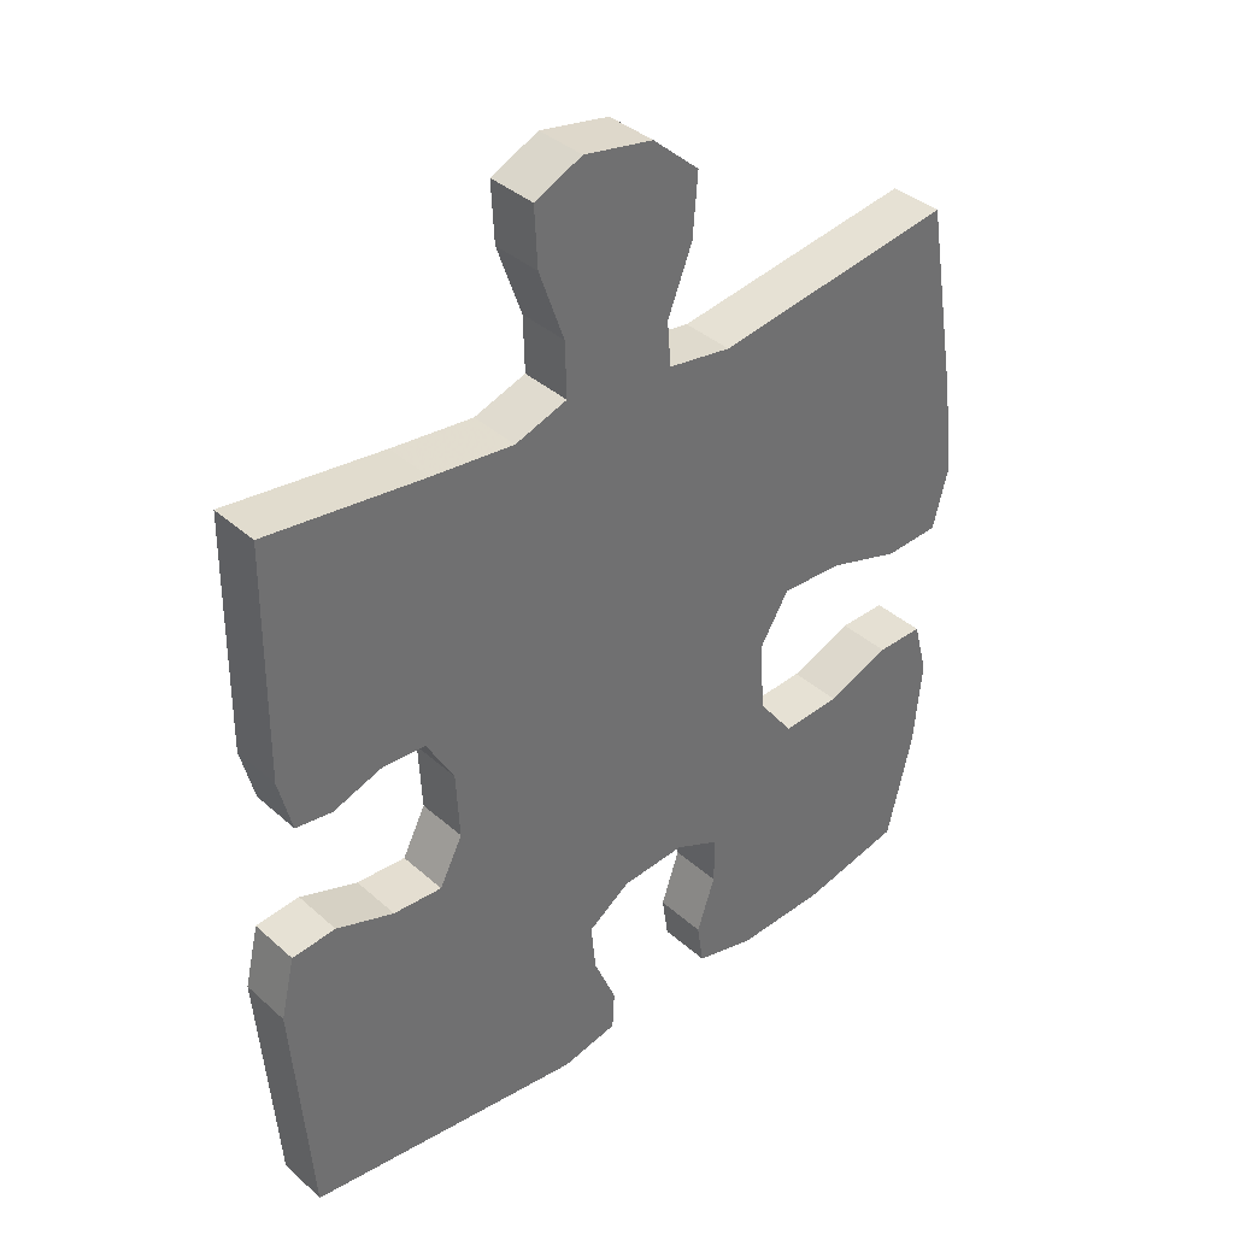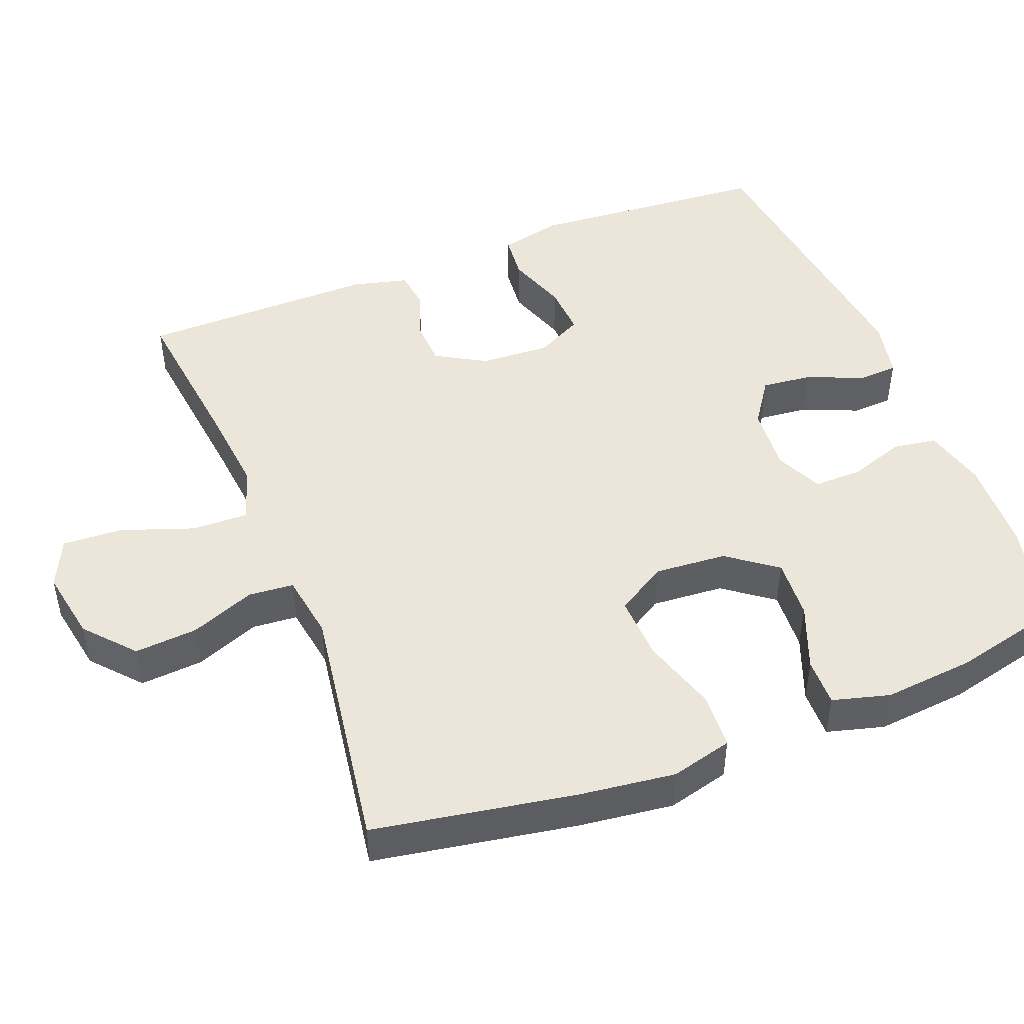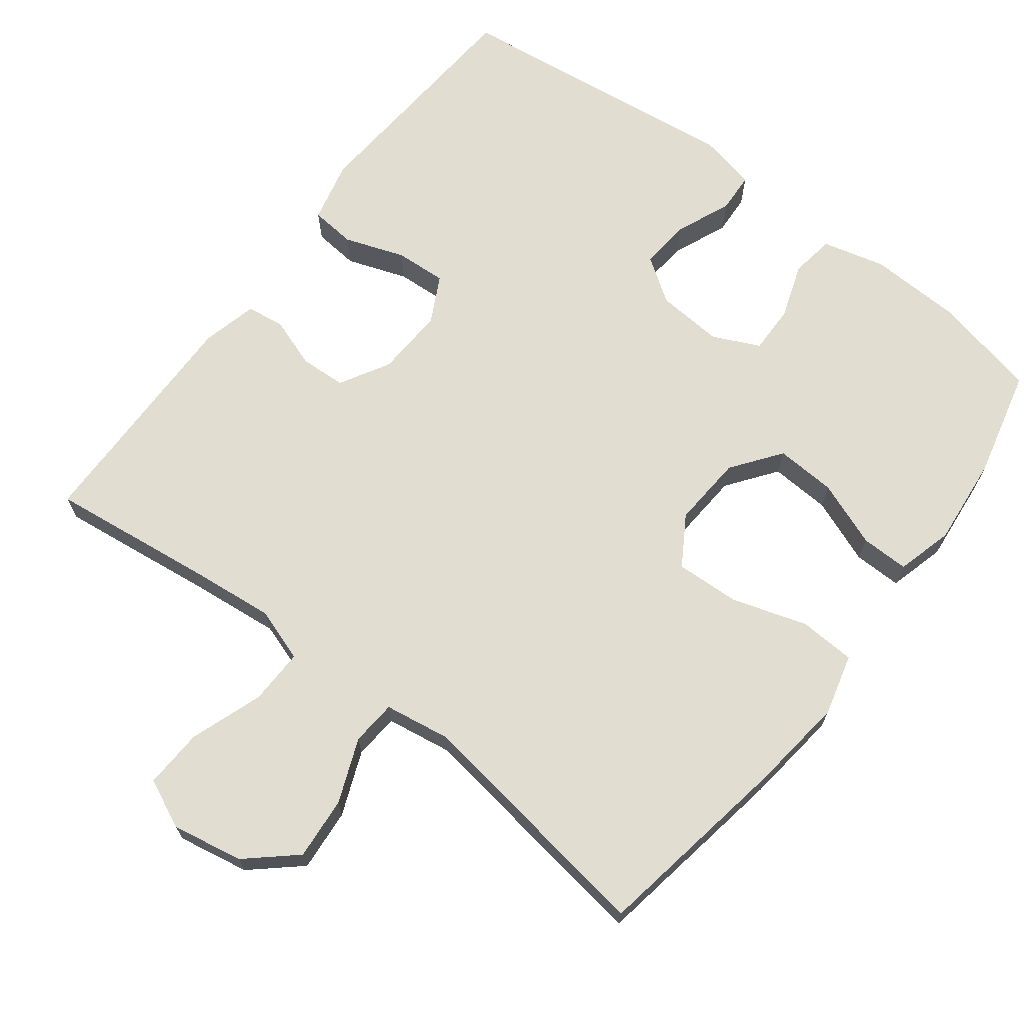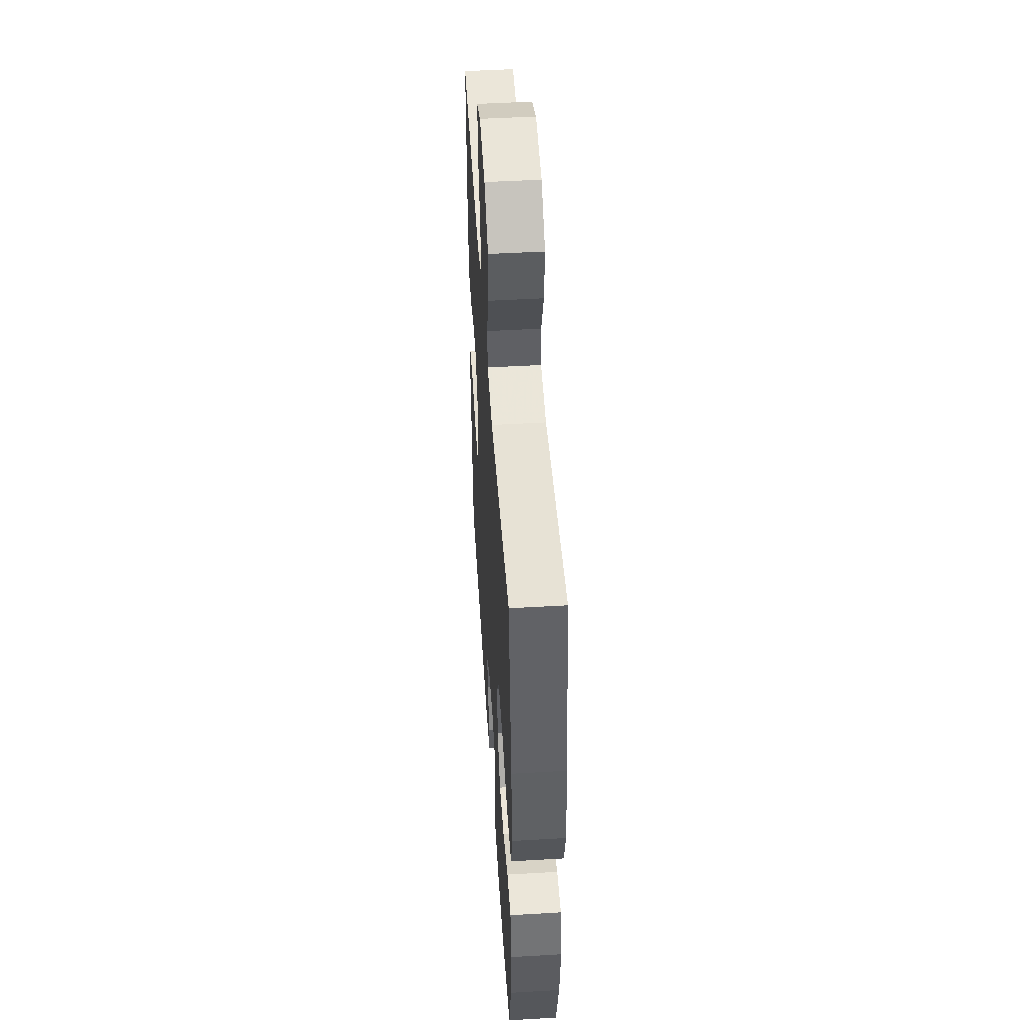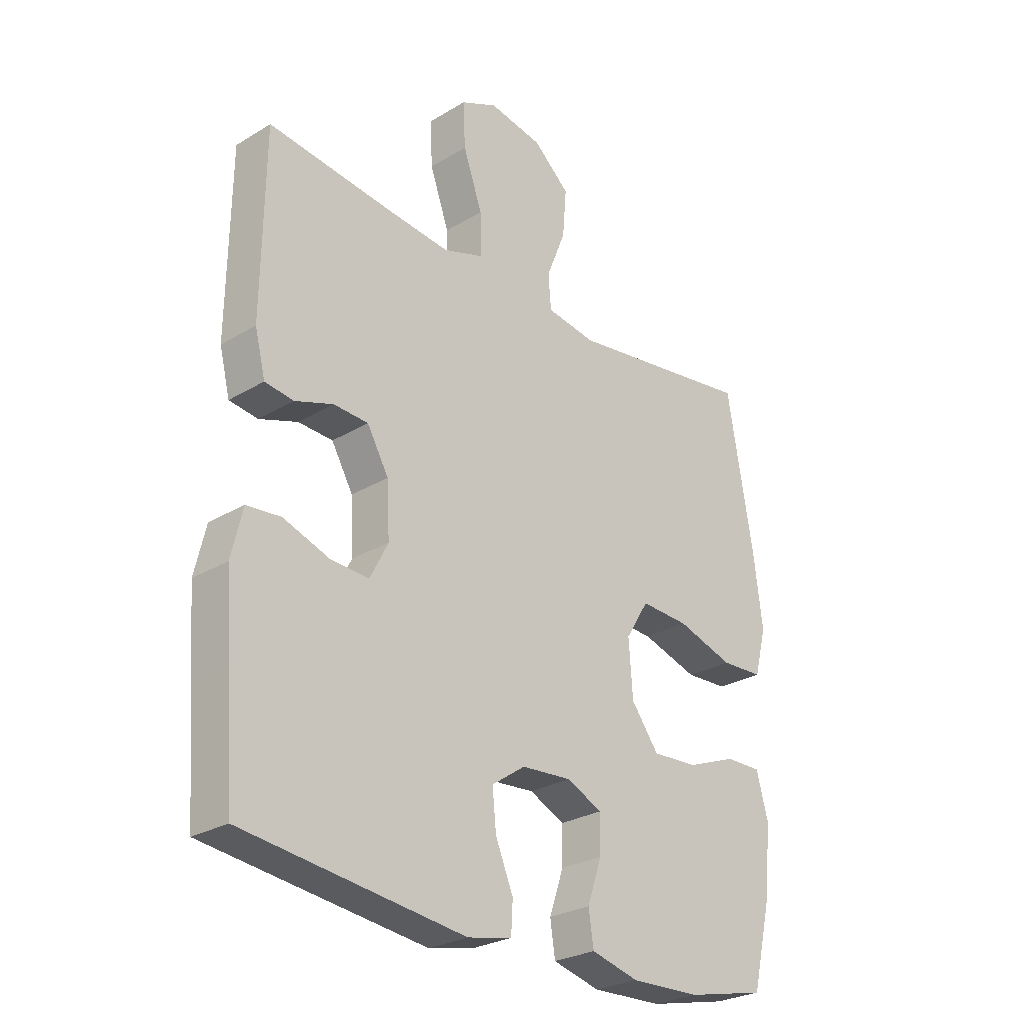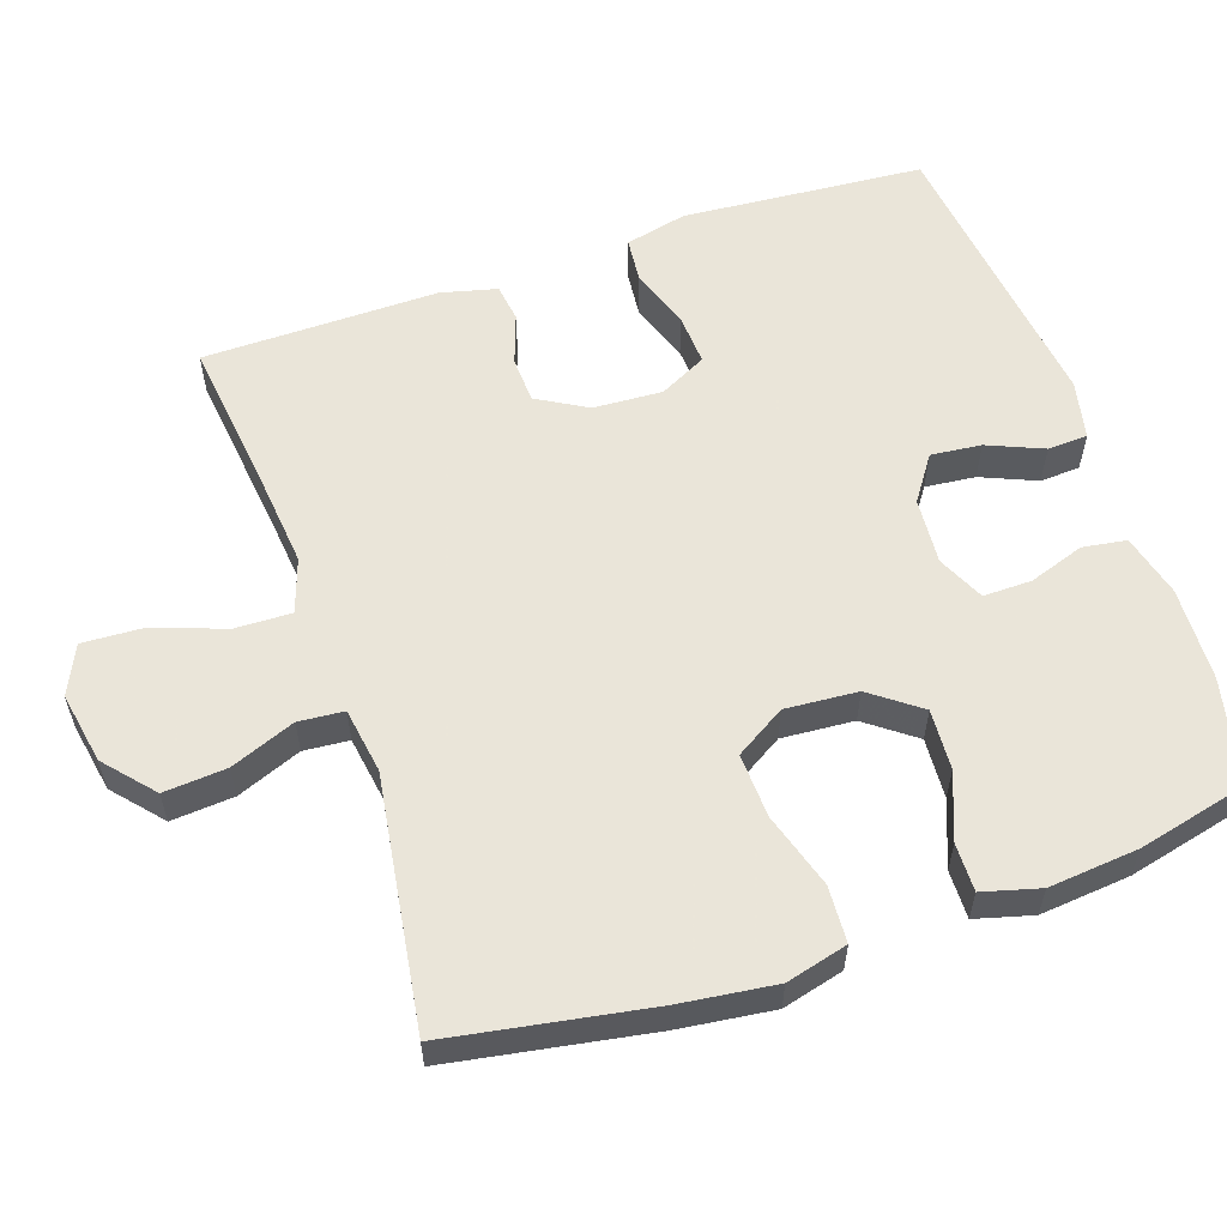
<metadata>
{"format":"obj","ext":"obj","renderer":"f3d","projection":"perspective","resolution":1024,"background":"white","views":[{"elev":37.9,"azim":-41.7,"up":"+Z"},{"elev":47.1,"azim":68.7,"up":"+Y"},{"elev":68.6,"azim":37.3,"up":"+Y"},{"elev":49.3,"azim":86.3,"up":"+Z"},{"elev":-27.1,"azim":-46.9,"up":"+Z"},{"elev":57.7,"azim":71.3,"up":"+Y"}]}
</metadata>
<code>
v -0.5 0.07 -0.5
v -0.515 0.07 -0.3
v -0.525 0.07 -0.17
v -0.505 0.07 -0.085
v -0.443 0.07 -0.079
v -0.36 0.07 -0.108
v -0.29 0.07 -0.112
v -0.257 0.07 -0.048
v -0.262 0.07 0.047
v -0.301 0.07 0.115
v -0.364 0.07 0.118
v -0.433 0.07 0.094
v -0.485 0.07 0.101
v -0.504 0.07 0.177
v -0.5 0.07 0.5
v -0.276 0.07 0.473
v -0.159 0.07 0.461
v -0.085 0.07 0.486
v -0.087 0.07 0.563
v -0.122 0.07 0.662
v -0.126 0.07 0.744
v -0.059 0.07 0.775
v 0.039 0.07 0.757
v 0.105 0.07 0.699
v 0.098 0.07 0.613
v 0.063 0.07 0.525
v 0.068 0.07 0.463
v 0.158 0.07 0.449
v 0.5 0.07 0.5
v 0.547 0.07 0.225
v 0.563 0.07 0.095
v 0.541 0.07 0.011
v 0.464 0.07 0.007
v 0.361 0.07 0.039
v 0.273 0.07 0.043
v 0.231 0.07 -0.025
v 0.238 0.07 -0.124
v 0.288 0.07 -0.191
v 0.371 0.07 -0.186
v 0.461 0.07 -0.151
v 0.527 0.07 -0.15
v 0.548 0.07 -0.228
v 0.536 0.07 -0.351
v 0.5 0.07 -0.5
v 0.356 0.07 -0.532
v 0.228 0.07 -0.537
v 0.142 0.07 -0.515
v 0.133 0.07 -0.455
v 0.159 0.07 -0.379
v 0.16 0.07 -0.313
v 0.096 0.07 -0.283
v 0.005 0.07 -0.29
v -0.056 0.07 -0.332
v -0.049 0.07 -0.401
v -0.017 0.07 -0.477
v -0.02 0.07 -0.532
v -0.1 0.07 -0.549
v -0.5 0 -0.5
v -0.515 0 -0.3
v -0.525 0 -0.17
v -0.505 0 -0.085
v -0.443 0 -0.079
v -0.36 0 -0.108
v -0.29 0 -0.112
v -0.257 0 -0.048
v -0.262 0 0.047
v -0.301 0 0.115
v -0.364 0 0.118
v -0.433 0 0.094
v -0.485 0 0.101
v -0.504 0 0.177
v -0.5 0 0.5
v -0.276 0 0.473
v -0.159 0 0.461
v -0.085 0 0.486
v -0.087 0 0.563
v -0.122 0 0.662
v -0.126 0 0.744
v -0.059 0 0.775
v 0.039 0 0.757
v 0.105 0 0.699
v 0.098 0 0.613
v 0.063 0 0.525
v 0.068 0 0.463
v 0.158 0 0.449
v 0.5 0 0.5
v 0.547 0 0.225
v 0.563 0 0.095
v 0.541 0 0.011
v 0.464 0 0.007
v 0.361 0 0.039
v 0.273 0 0.043
v 0.231 0 -0.025
v 0.238 0 -0.124
v 0.288 0 -0.191
v 0.371 0 -0.186
v 0.461 0 -0.151
v 0.527 0 -0.15
v 0.548 0 -0.228
v 0.536 0 -0.351
v 0.5 0 -0.5
v 0.356 0 -0.532
v 0.228 0 -0.537
v 0.142 0 -0.515
v 0.133 0 -0.455
v 0.159 0 -0.379
v 0.16 0 -0.313
v 0.096 0 -0.283
v 0.005 0 -0.29
v -0.056 0 -0.332
v -0.049 0 -0.401
v -0.017 0 -0.477
v -0.02 0 -0.532
v -0.1 0 -0.549
f 57 1 2
f 56 57 2
f 55 56 2
f 54 55 2
f 4 5 6
f 3 4 6
f 2 3 6
f 54 2 6
f 53 54 6
f 52 53 6 7
f 51 52 7 8
f 50 51 8 9
f 47 48 49
f 46 47 49
f 45 46 49
f 44 45 49
f 43 44 49
f 42 43 49
f 41 42 49
f 40 41 49
f 39 40 49
f 38 39 49 50
f 50 9 10
f 38 50 10
f 37 38 10
f 32 33 34
f 31 32 34
f 30 31 34
f 29 30 34
f 28 29 34
f 27 28 34 35
f 24 25 26
f 23 24 26
f 22 23 26
f 21 22 26
f 20 21 26
f 19 20 26
f 18 19 26 27
f 27 35 36
f 18 27 36
f 17 18 36
f 14 15 16
f 13 14 16
f 12 13 16
f 11 12 16
f 10 11 16 17
f 10 17 36 37
f 59 58 114
f 59 114 113
f 59 113 112
f 59 112 111
f 63 62 61
f 63 61 60
f 63 60 59
f 63 59 111
f 63 111 110
f 64 63 110 109
f 65 64 109 108
f 66 65 108 107
f 106 105 104
f 106 104 103
f 106 103 102
f 106 102 101
f 106 101 100
f 106 100 99
f 106 99 98
f 106 98 97
f 106 97 96
f 107 106 96 95
f 67 66 107
f 67 107 95
f 67 95 94
f 91 90 89
f 91 89 88
f 91 88 87
f 91 87 86
f 91 86 85
f 92 91 85 84
f 83 82 81
f 83 81 80
f 83 80 79
f 83 79 78
f 83 78 77
f 83 77 76
f 84 83 76 75
f 93 92 84
f 93 84 75
f 93 75 74
f 73 72 71
f 73 71 70
f 73 70 69
f 73 69 68
f 74 73 68 67
f 94 93 74 67
f 1 58 59 2
f 2 59 60 3
f 3 60 61 4
f 4 61 62 5
f 5 62 63 6
f 6 63 64 7
f 7 64 65 8
f 8 65 66 9
f 9 66 67 10
f 10 67 68 11
f 11 68 69 12
f 12 69 70 13
f 13 70 71 14
f 14 71 72 15
f 15 72 73 16
f 16 73 74 17
f 17 74 75 18
f 18 75 76 19
f 19 76 77 20
f 20 77 78 21
f 21 78 79 22
f 22 79 80 23
f 23 80 81 24
f 24 81 82 25
f 25 82 83 26
f 26 83 84 27
f 27 84 85 28
f 28 85 86 29
f 29 86 87 30
f 30 87 88 31
f 31 88 89 32
f 32 89 90 33
f 33 90 91 34
f 34 91 92 35
f 35 92 93 36
f 36 93 94 37
f 37 94 95 38
f 38 95 96 39
f 39 96 97 40
f 40 97 98 41
f 41 98 99 42
f 42 99 100 43
f 43 100 101 44
f 44 101 102 45
f 45 102 103 46
f 46 103 104 47
f 47 104 105 48
f 48 105 106 49
f 49 106 107 50
f 50 107 108 51
f 51 108 109 52
f 52 109 110 53
f 53 110 111 54
f 54 111 112 55
f 55 112 113 56
f 56 113 114 57
f 57 114 58 1

</code>
